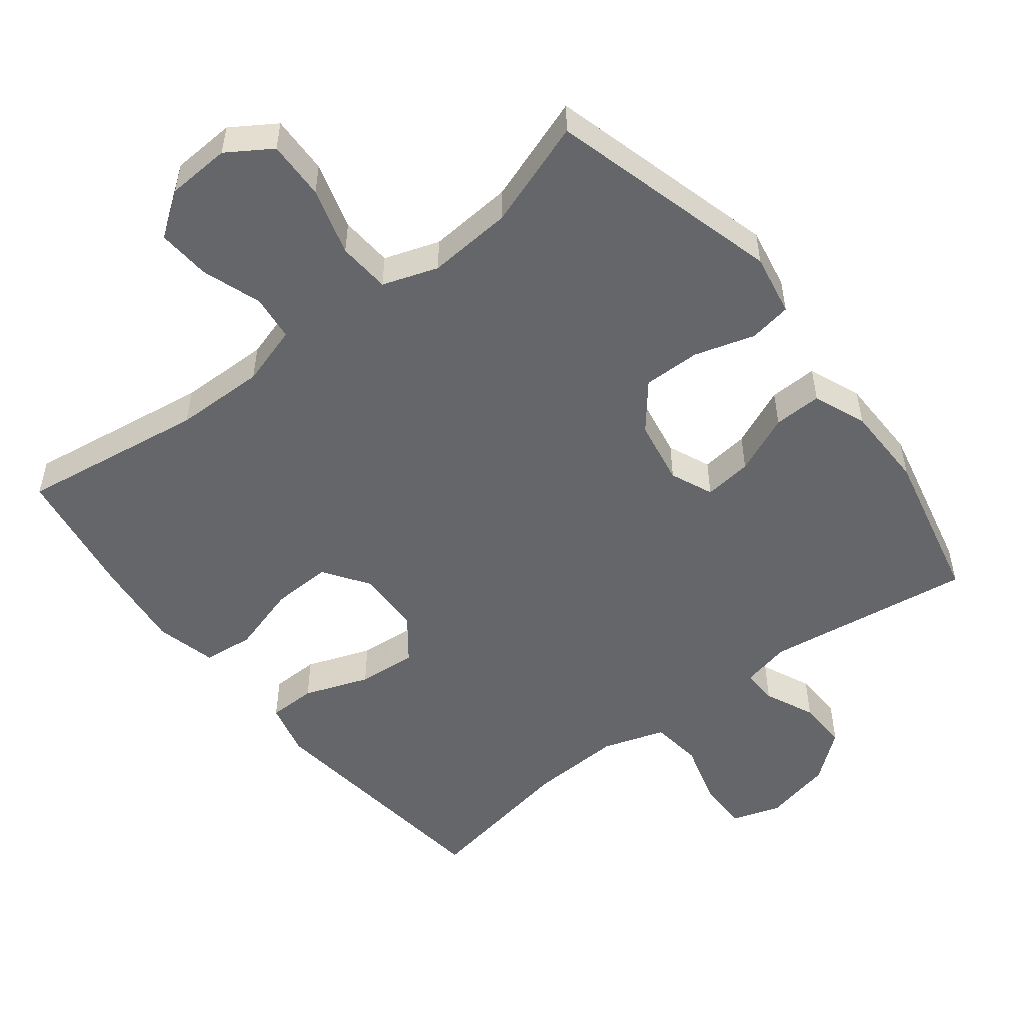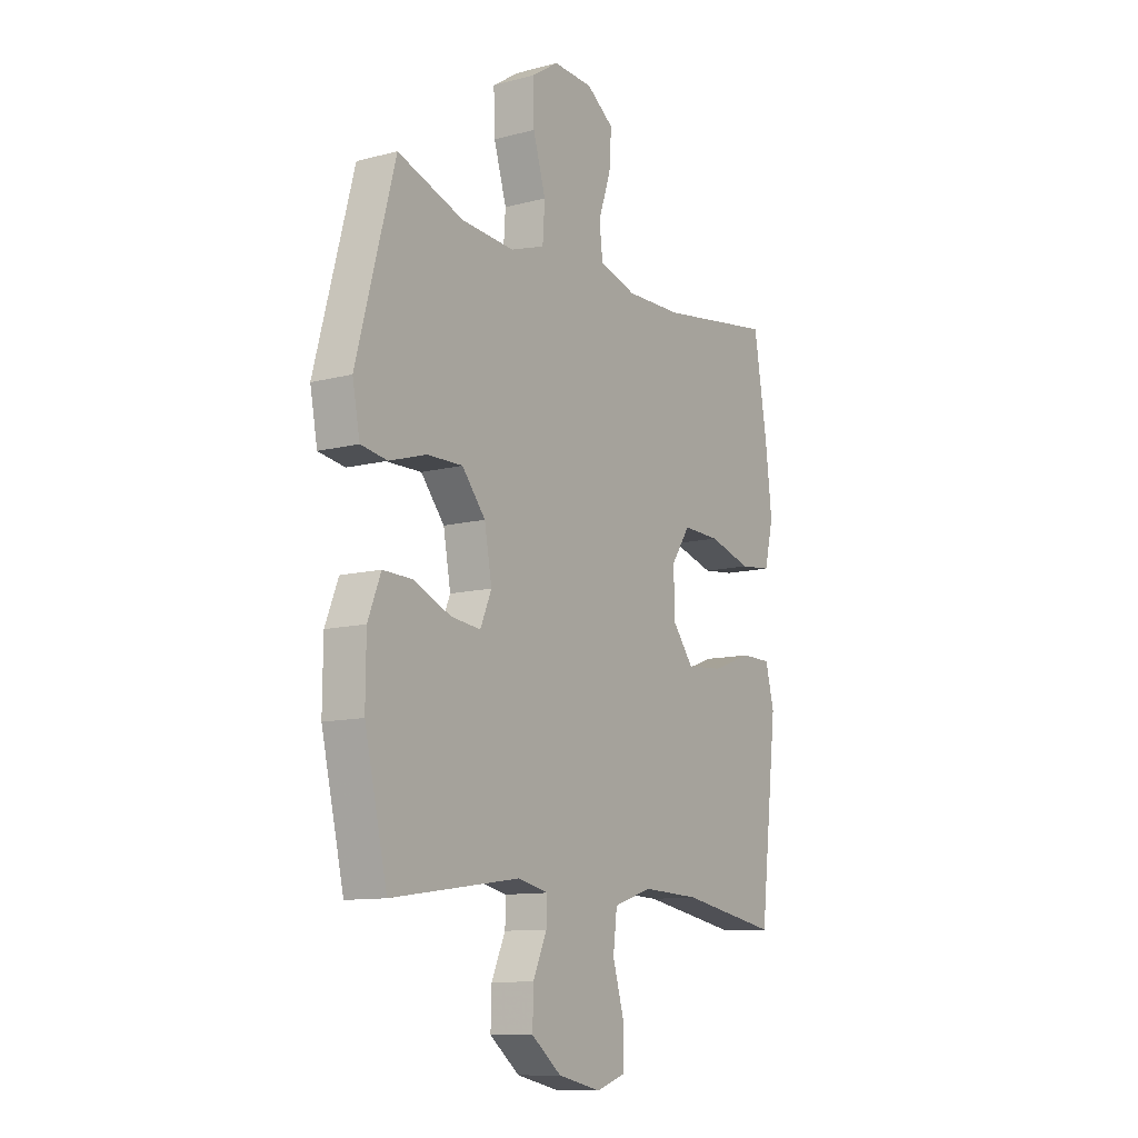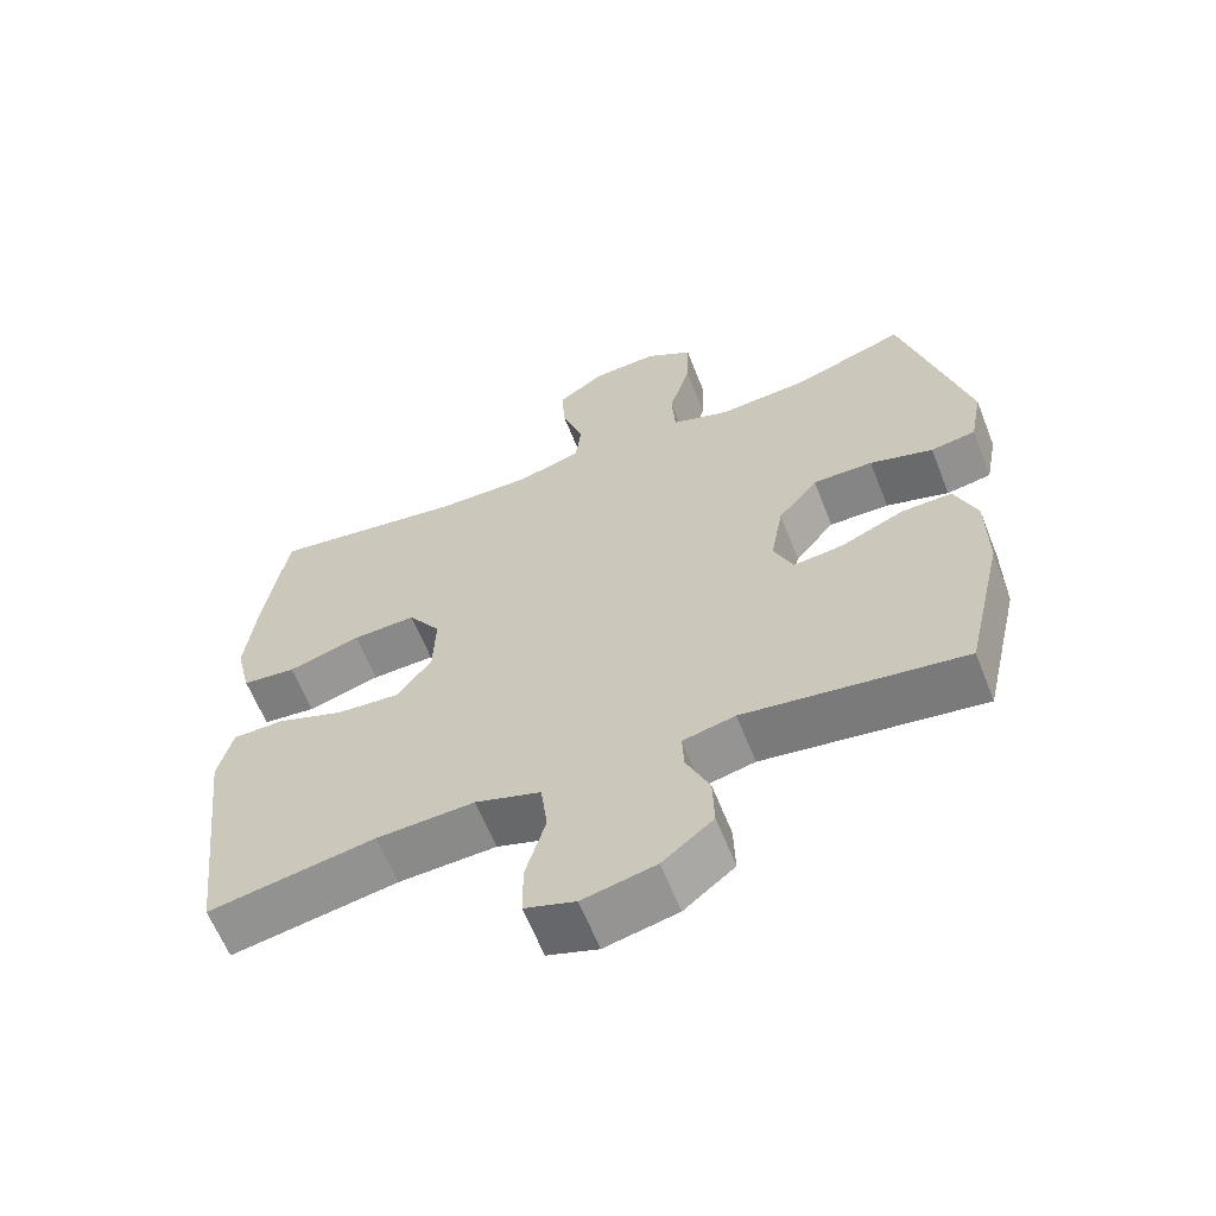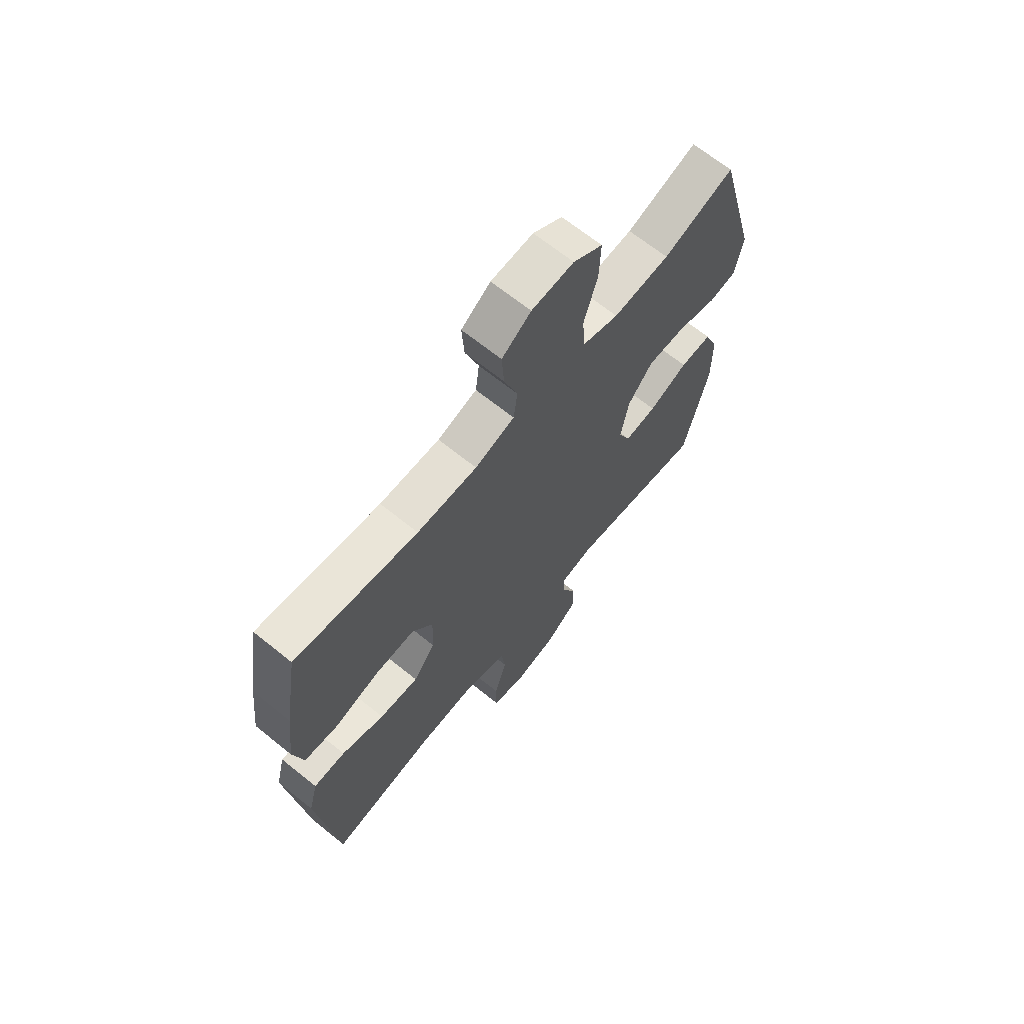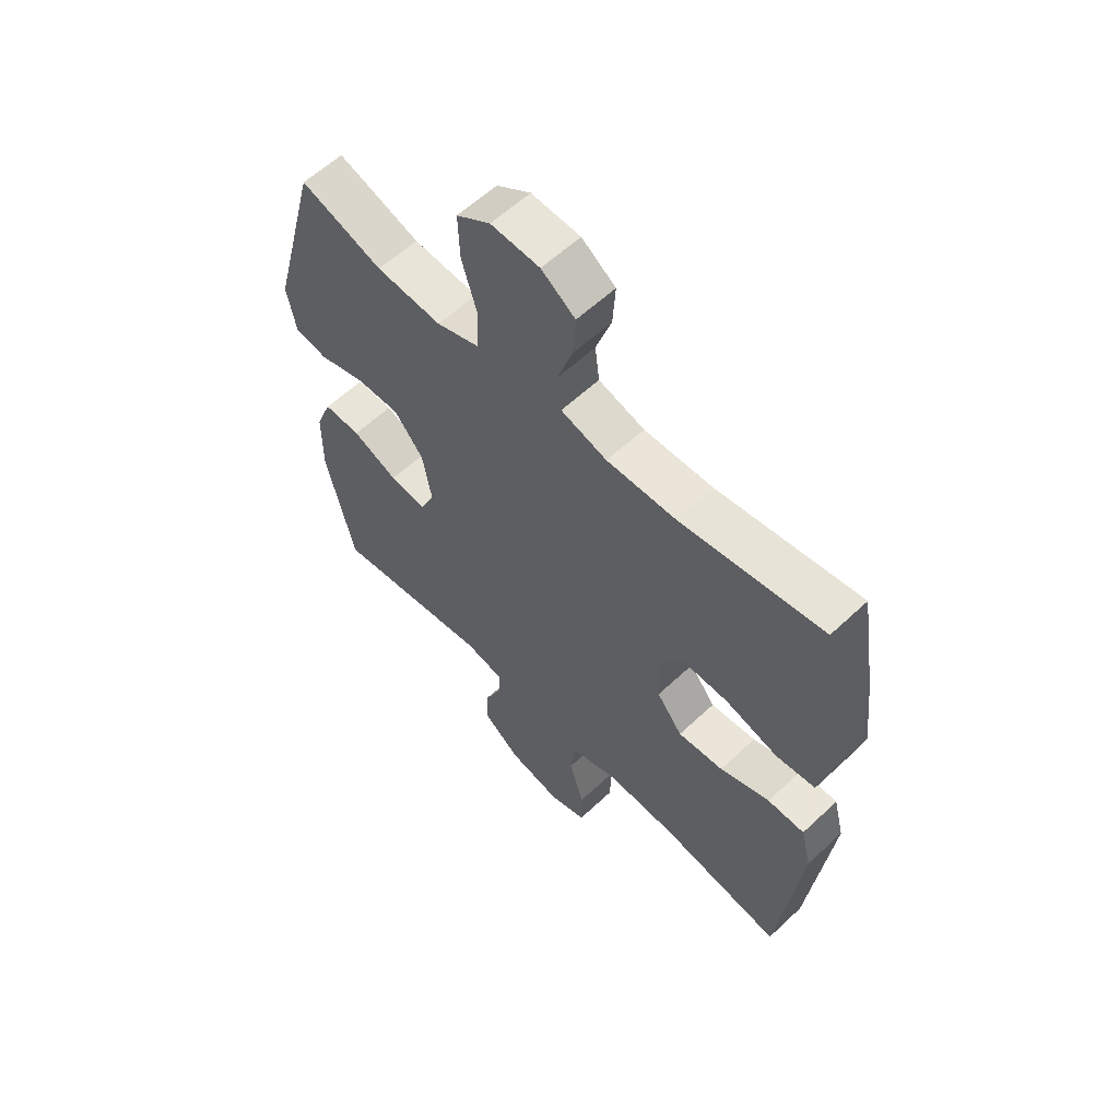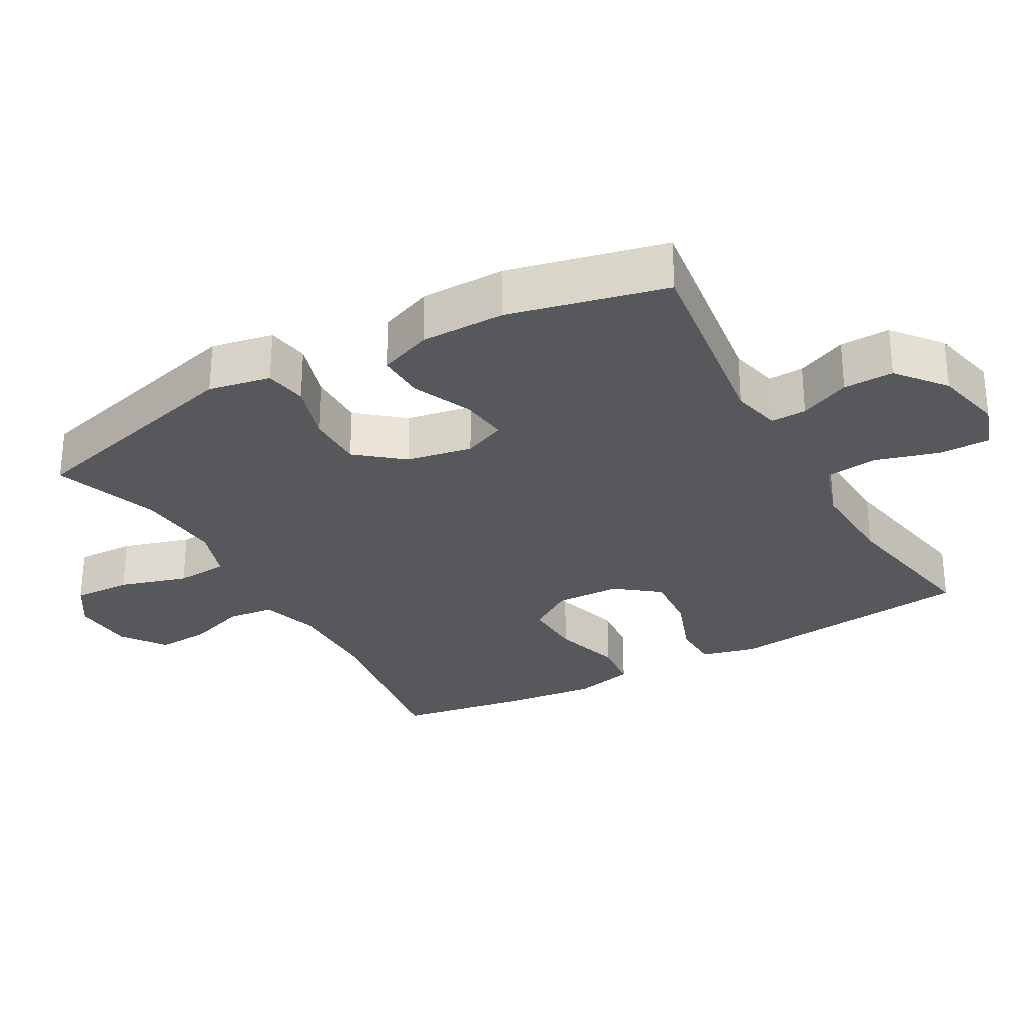
<metadata>
{"format":"obj","ext":"obj","renderer":"f3d","projection":"perspective","resolution":1024,"background":"white","views":[{"elev":-51.8,"azim":38.0,"up":"+Y"},{"elev":-11.0,"azim":123.0,"up":"+Z"},{"elev":-62.2,"azim":21.5,"up":"+Z"},{"elev":67.3,"azim":-51.1,"up":"+Z"},{"elev":59.4,"azim":-133.9,"up":"+Z"},{"elev":-28.7,"azim":119.3,"up":"+Y"}]}
</metadata>
<code>
v 0.5 0.07 -0.5
v 0.202 0.07 -0.458
v 0.131 0.07 -0.474
v 0.133 0.07 -0.525
v 0.165 0.07 -0.597
v 0.167 0.07 -0.669
v 0.098 0.07 -0.724
v -0.001 0.07 -0.746
v -0.07 0.07 -0.723
v -0.07 0.07 -0.65
v -0.043 0.07 -0.557
v -0.052 0.07 -0.483
v -0.141 0.07 -0.454
v -0.274 0.07 -0.46
v -0.5 0.07 -0.5
v -0.527 0.07 -0.264
v -0.541 0.07 -0.141
v -0.521 0.07 -0.062
v -0.452 0.07 -0.061
v -0.359 0.07 -0.095
v -0.274 0.07 -0.102
v -0.226 0.07 -0.04
v -0.223 0.07 0.053
v -0.267 0.07 0.118
v -0.353 0.07 0.115
v -0.452 0.07 0.086
v -0.525 0.07 0.094
v -0.546 0.07 0.181
v -0.531 0.07 0.312
v -0.5 0.07 0.5
v -0.234 0.07 0.461
v -0.104 0.07 0.459
v -0.018 0.07 0.485
v -0.01 0.07 0.551
v -0.039 0.07 0.636
v -0.044 0.07 0.712
v 0.019 0.07 0.757
v 0.11 0.07 0.762
v 0.173 0.07 0.721
v 0.17 0.07 0.637
v 0.141 0.07 0.54
v 0.146 0.07 0.465
v 0.225 0.07 0.438
v 0.347 0.07 0.447
v 0.5 0.07 0.5
v 0.589 0.07 0.168
v 0.572 0.07 0.079
v 0.511 0.07 0.069
v 0.425 0.07 0.095
v 0.343 0.07 0.096
v 0.289 0.07 0.03
v 0.272 0.07 -0.064
v 0.298 0.07 -0.125
v 0.367 0.07 -0.117
v 0.452 0.07 -0.08
v 0.521 0.07 -0.078
v 0.551 0.07 -0.154
v 0.552 0.07 -0.275
v 0.5 0 -0.5
v 0.202 0 -0.458
v 0.131 0 -0.474
v 0.133 0 -0.525
v 0.165 0 -0.597
v 0.167 0 -0.669
v 0.098 0 -0.724
v -0.001 0 -0.746
v -0.07 0 -0.723
v -0.07 0 -0.65
v -0.043 0 -0.557
v -0.052 0 -0.483
v -0.141 0 -0.454
v -0.274 0 -0.46
v -0.5 0 -0.5
v -0.527 0 -0.264
v -0.541 0 -0.141
v -0.521 0 -0.062
v -0.452 0 -0.061
v -0.359 0 -0.095
v -0.274 0 -0.102
v -0.226 0 -0.04
v -0.223 0 0.053
v -0.267 0 0.118
v -0.353 0 0.115
v -0.452 0 0.086
v -0.525 0 0.094
v -0.546 0 0.181
v -0.531 0 0.312
v -0.5 0 0.5
v -0.234 0 0.461
v -0.104 0 0.459
v -0.018 0 0.485
v -0.01 0 0.551
v -0.039 0 0.636
v -0.044 0 0.712
v 0.019 0 0.757
v 0.11 0 0.762
v 0.173 0 0.721
v 0.17 0 0.637
v 0.141 0 0.54
v 0.146 0 0.465
v 0.225 0 0.438
v 0.347 0 0.447
v 0.5 0 0.5
v 0.589 0 0.168
v 0.572 0 0.079
v 0.511 0 0.069
v 0.425 0 0.095
v 0.343 0 0.096
v 0.289 0 0.03
v 0.272 0 -0.064
v 0.298 0 -0.125
v 0.367 0 -0.117
v 0.452 0 -0.08
v 0.521 0 -0.078
v 0.551 0 -0.154
v 0.552 0 -0.275
f 58 1 2
f 57 58 2
f 56 57 2
f 55 56 2
f 54 55 2
f 53 54 2 3
f 52 53 3
f 51 52 3
f 47 48 49
f 46 47 49
f 45 46 49
f 44 45 49
f 43 44 49 50
f 42 43 50 51
f 39 40 41
f 38 39 41
f 37 38 41
f 36 37 41
f 35 36 41
f 34 35 41
f 33 34 41 42
f 42 51 3
f 33 42 3
f 32 33 3
f 29 30 31
f 28 29 31
f 27 28 31
f 26 27 31
f 25 26 31
f 24 25 31 32
f 18 19 20
f 17 18 20
f 16 17 20
f 15 16 20
f 14 15 20
f 13 14 20 21
f 12 13 21 22
f 9 10 11
f 8 9 11
f 7 8 11
f 6 7 11
f 5 6 11
f 4 5 11
f 4 11 12
f 12 22 23
f 4 12 23
f 3 4 23
f 23 24 32
f 3 23 32
f 60 59 116
f 60 116 115
f 60 115 114
f 60 114 113
f 60 113 112
f 61 60 112 111
f 61 111 110
f 61 110 109
f 107 106 105
f 107 105 104
f 107 104 103
f 107 103 102
f 108 107 102 101
f 109 108 101 100
f 99 98 97
f 99 97 96
f 99 96 95
f 99 95 94
f 99 94 93
f 99 93 92
f 100 99 92 91
f 61 109 100
f 61 100 91
f 61 91 90
f 89 88 87
f 89 87 86
f 89 86 85
f 89 85 84
f 89 84 83
f 90 89 83 82
f 78 77 76
f 78 76 75
f 78 75 74
f 78 74 73
f 78 73 72
f 79 78 72 71
f 80 79 71 70
f 69 68 67
f 69 67 66
f 69 66 65
f 69 65 64
f 69 64 63
f 69 63 62
f 70 69 62
f 81 80 70
f 81 70 62
f 81 62 61
f 90 82 81
f 90 81 61
f 1 59 60 2
f 2 60 61 3
f 3 61 62 4
f 4 62 63 5
f 5 63 64 6
f 6 64 65 7
f 7 65 66 8
f 8 66 67 9
f 9 67 68 10
f 10 68 69 11
f 11 69 70 12
f 12 70 71 13
f 13 71 72 14
f 14 72 73 15
f 15 73 74 16
f 16 74 75 17
f 17 75 76 18
f 18 76 77 19
f 19 77 78 20
f 20 78 79 21
f 21 79 80 22
f 22 80 81 23
f 23 81 82 24
f 24 82 83 25
f 25 83 84 26
f 26 84 85 27
f 27 85 86 28
f 28 86 87 29
f 29 87 88 30
f 30 88 89 31
f 31 89 90 32
f 32 90 91 33
f 33 91 92 34
f 34 92 93 35
f 35 93 94 36
f 36 94 95 37
f 37 95 96 38
f 38 96 97 39
f 39 97 98 40
f 40 98 99 41
f 41 99 100 42
f 42 100 101 43
f 43 101 102 44
f 44 102 103 45
f 45 103 104 46
f 46 104 105 47
f 47 105 106 48
f 48 106 107 49
f 49 107 108 50
f 50 108 109 51
f 51 109 110 52
f 52 110 111 53
f 53 111 112 54
f 54 112 113 55
f 55 113 114 56
f 56 114 115 57
f 57 115 116 58
f 58 116 59 1

</code>
